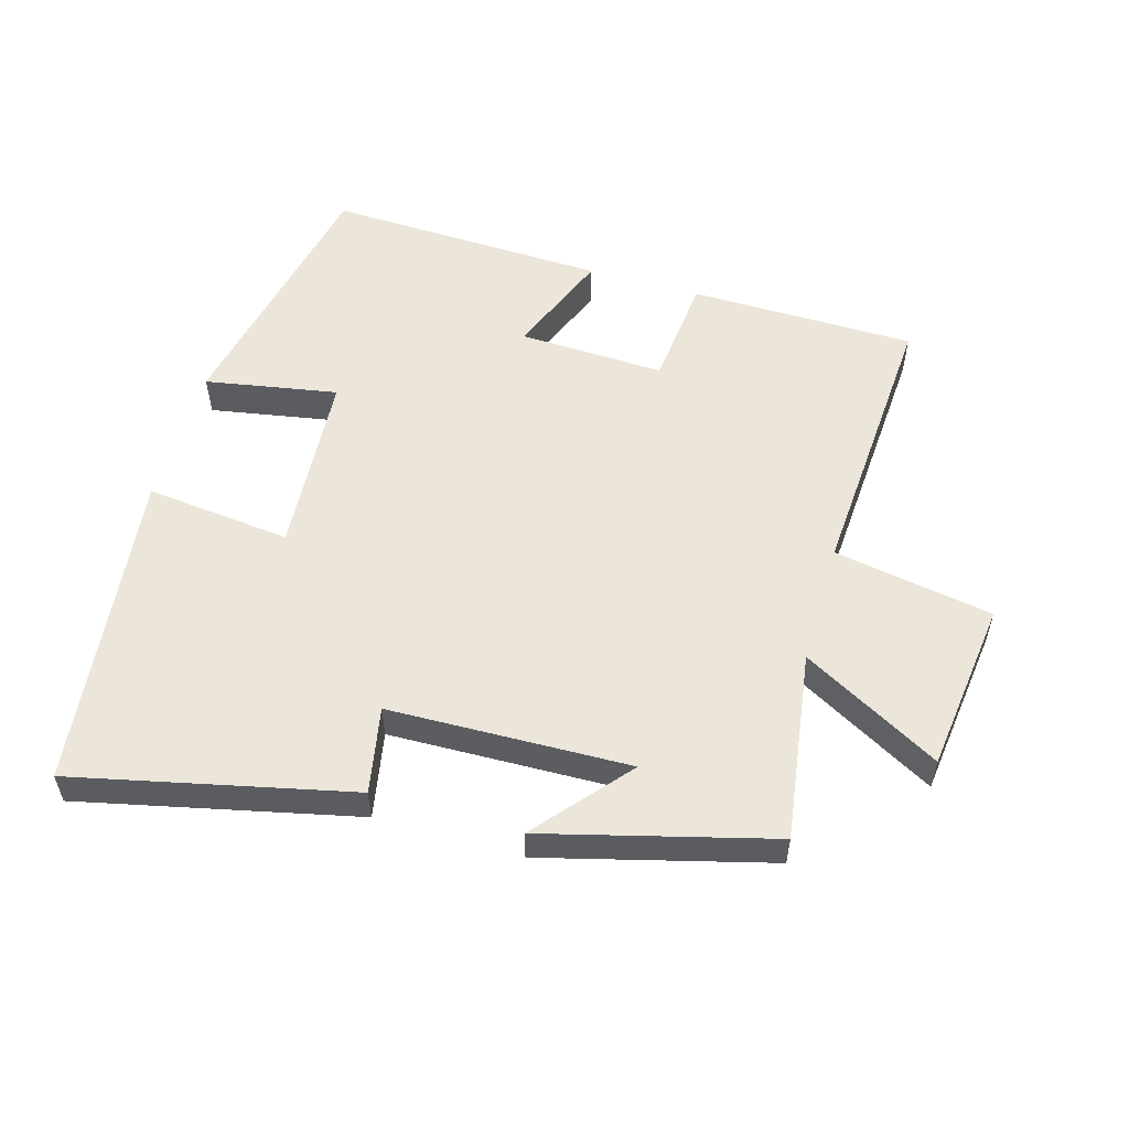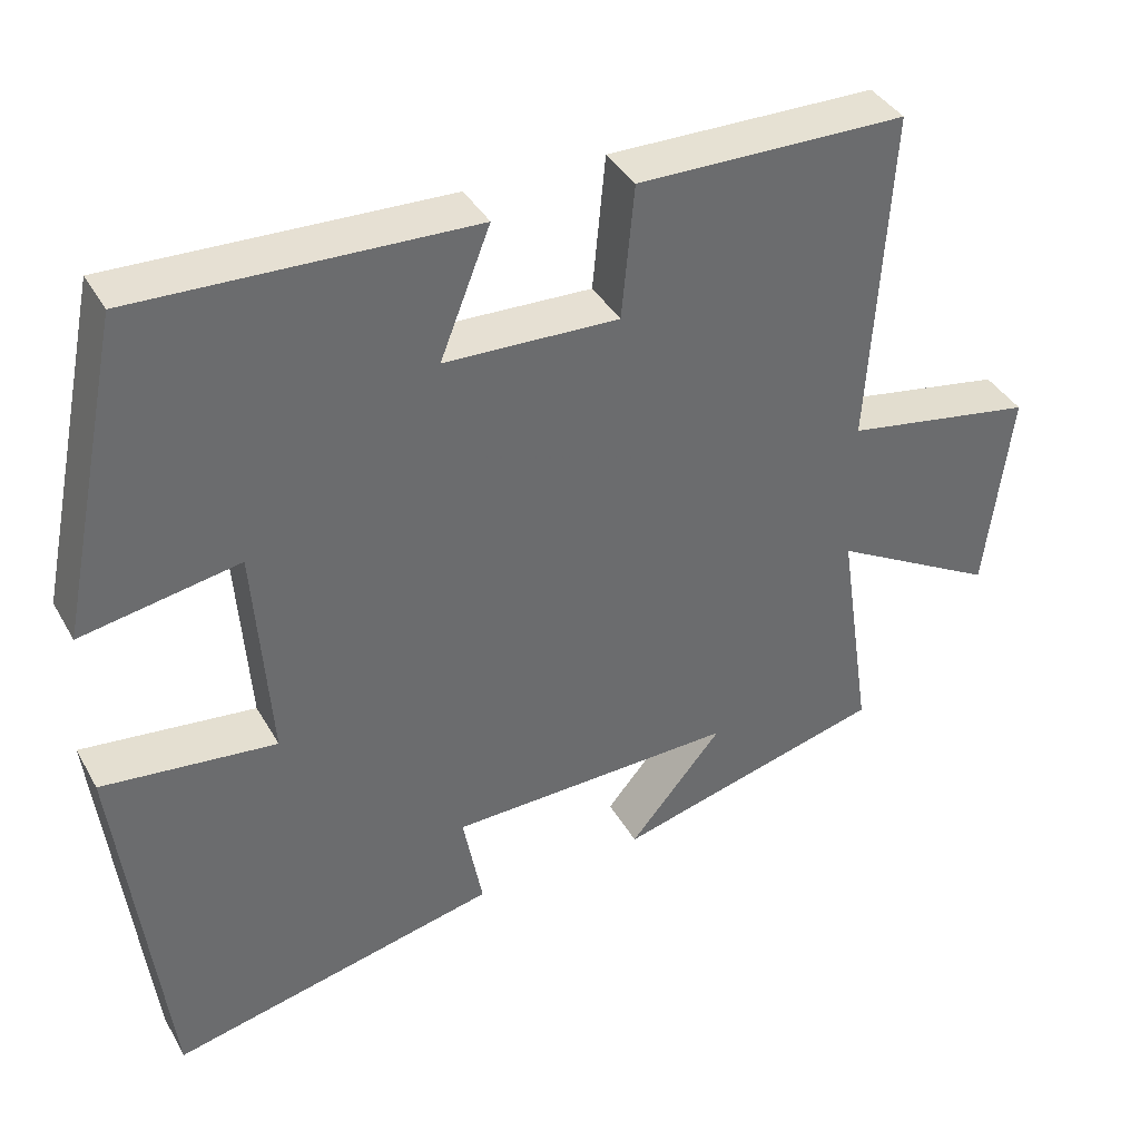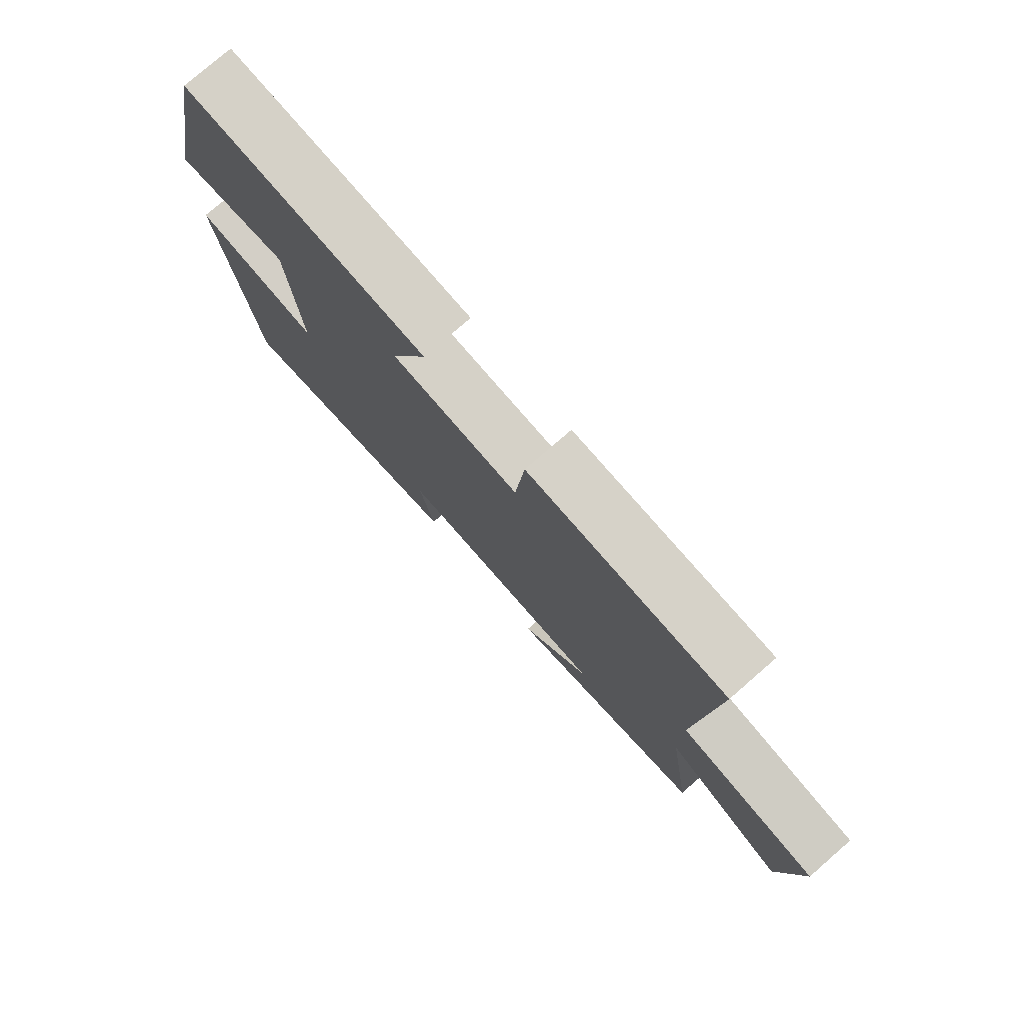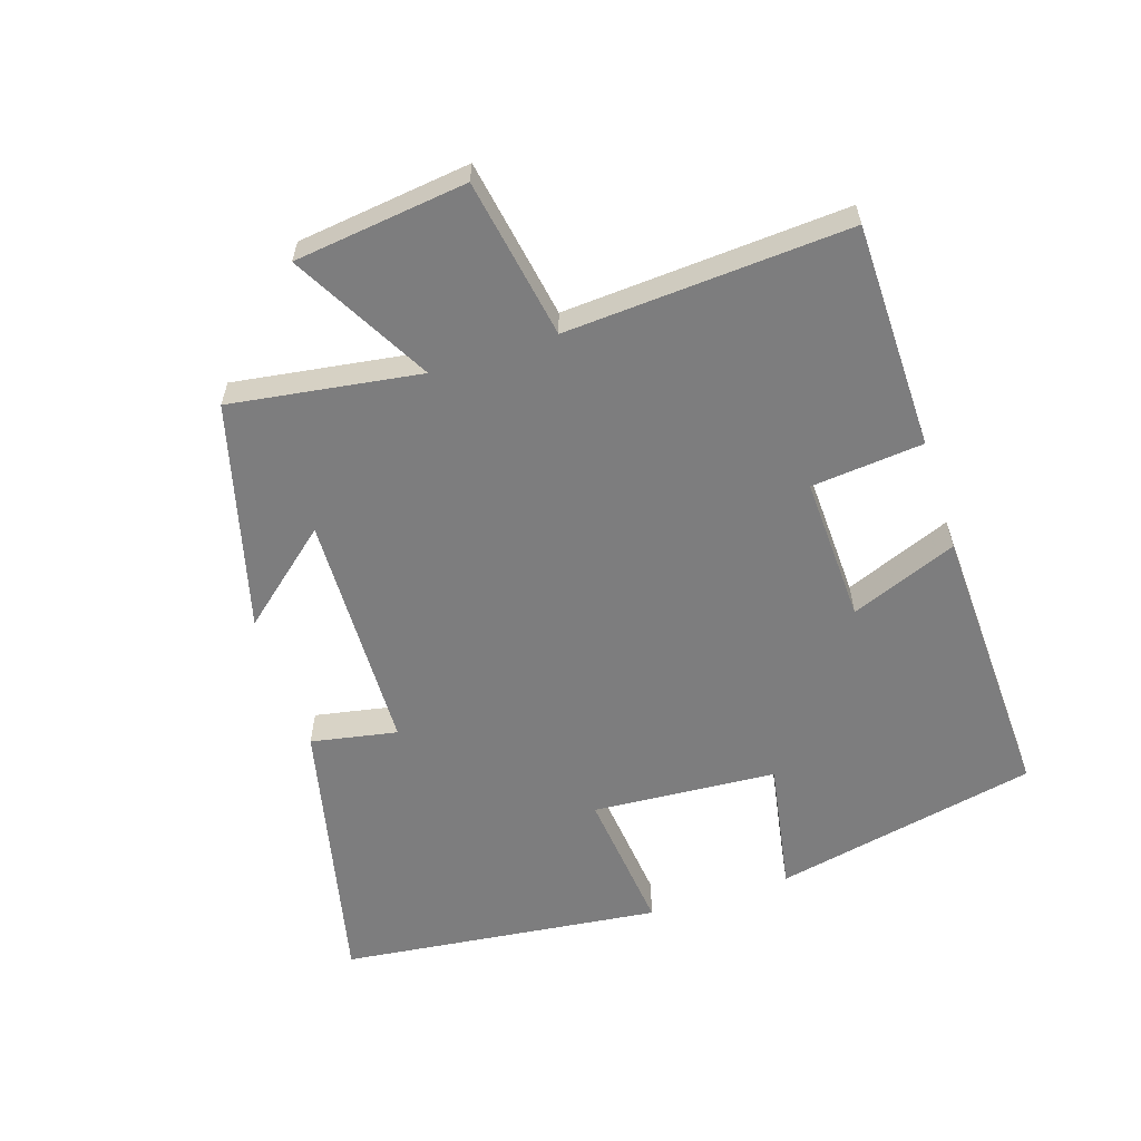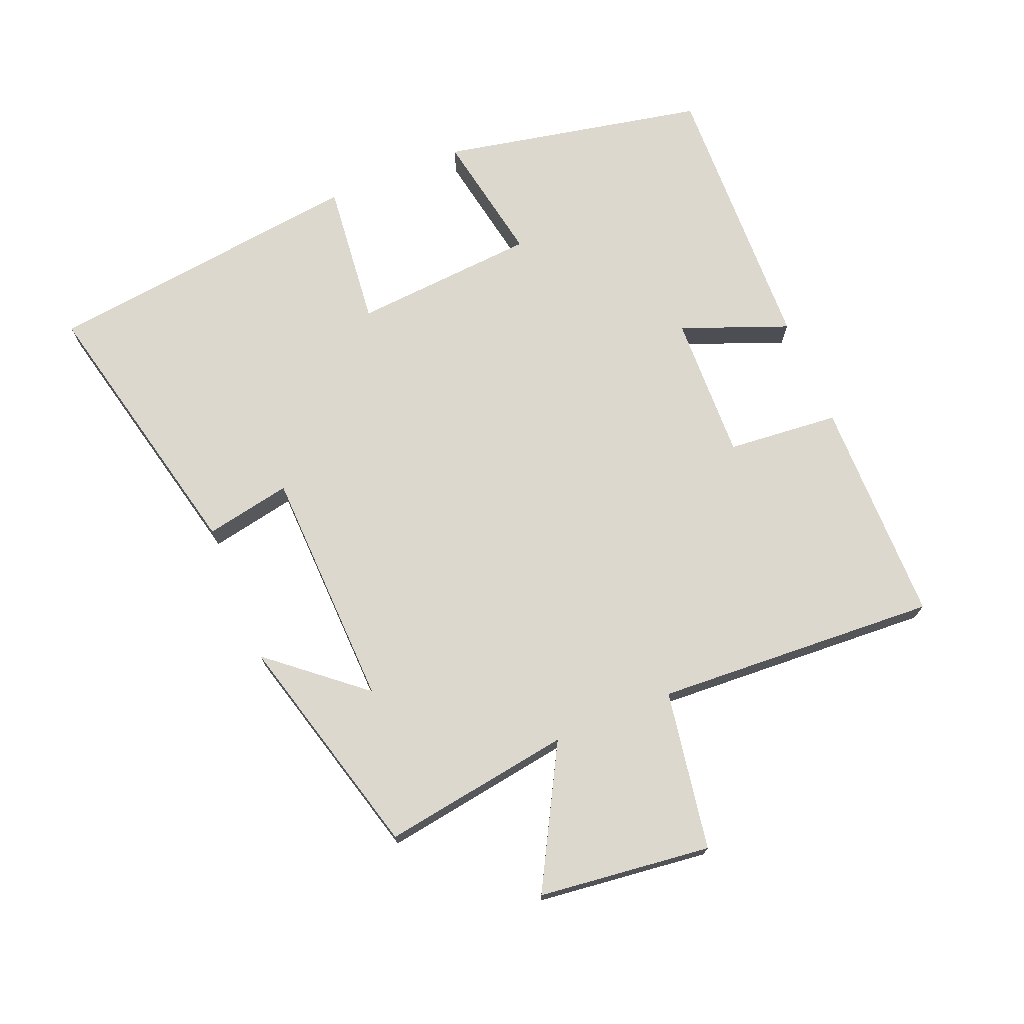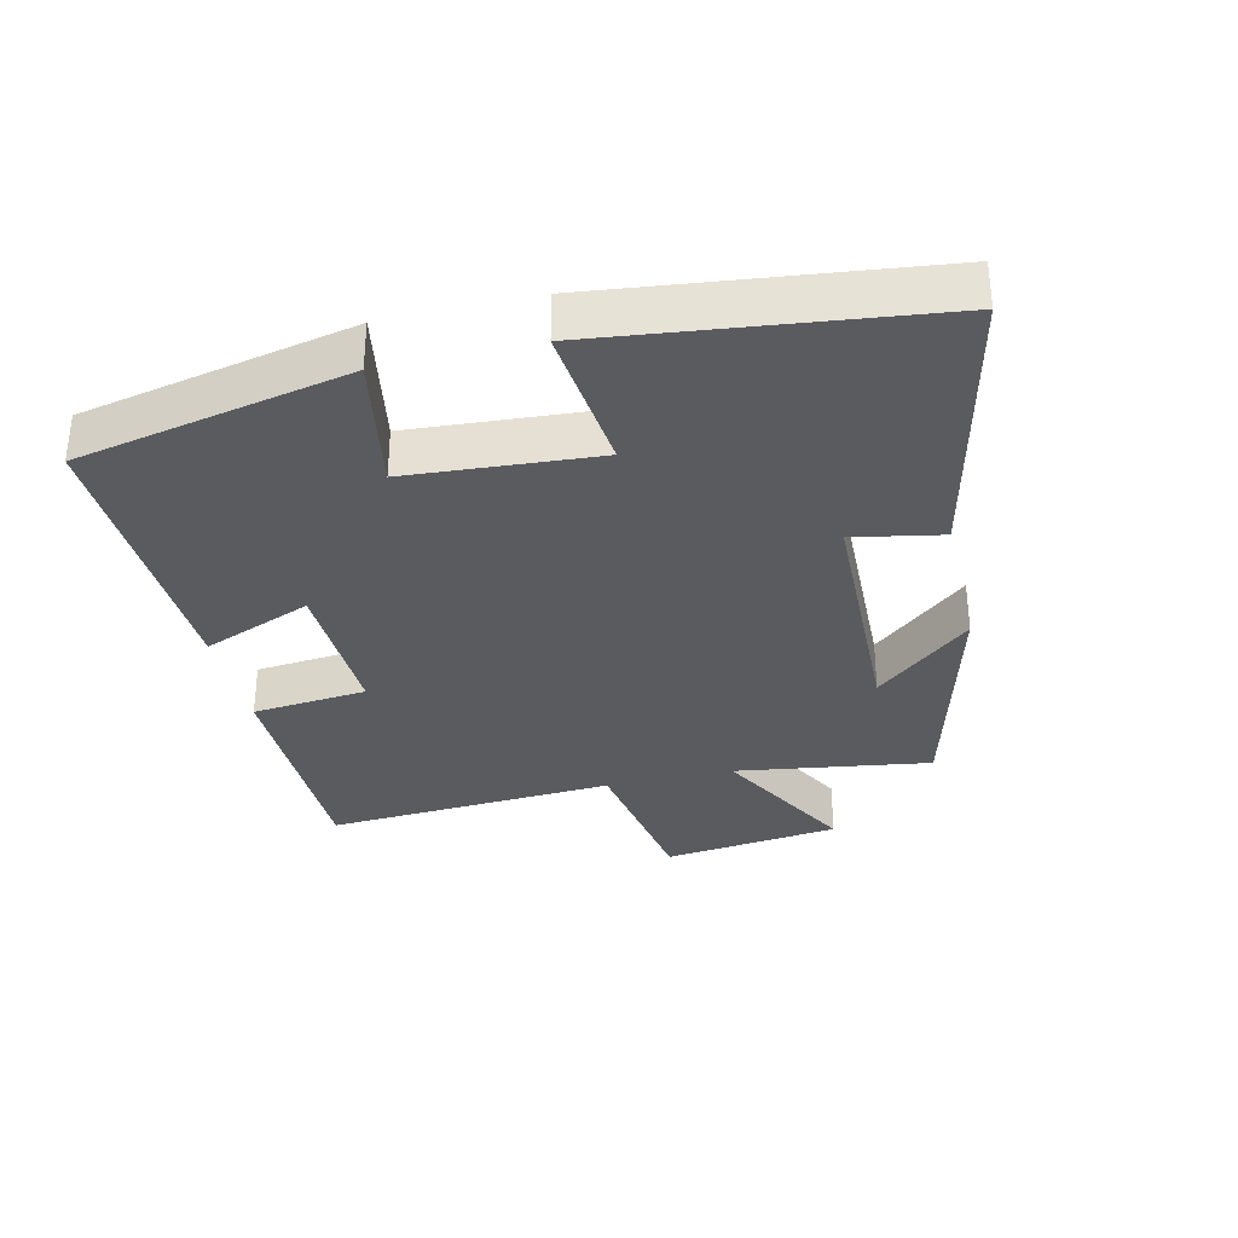
<metadata>
{"format":"obj","ext":"obj","renderer":"f3d","projection":"perspective","resolution":1024,"background":"white","views":[{"elev":55.1,"azim":-163.8,"up":"+Y"},{"elev":38.8,"azim":153.2,"up":"+Z"},{"elev":77.6,"azim":-131.0,"up":"+Z"},{"elev":-59.2,"azim":-71.9,"up":"+Y"},{"elev":72.6,"azim":-112.6,"up":"+Y"},{"elev":-33.3,"azim":103.2,"up":"+Y"}]}
</metadata>
<code>
v -0.543 0.07 -0.409
v -0.5 0.07 -0.121
v -0.71 0.07 -0.237
v -0.742 0.07 0.025
v -0.5 0.07 0.067
v -0.526 0.07 0.496
v -0.183 0.07 0.5
v -0.167 0.07 0.33
v 0.055 0.07 0.338
v -0.009 0.07 0.5
v 0.417 0.07 0.515
v 0.5 0.07 0.113
v 0.299 0.07 0.149
v 0.279 0.07 -0.131
v 0.5 0.07 -0.107
v 0.442 0.07 -0.595
v 0.023 0.07 -0.5
v 0.048 0.07 -0.369
v -0.318 0.07 -0.359
v -0.199 0.07 -0.5
v -0.543 0 -0.409
v -0.5 0 -0.121
v -0.71 0 -0.237
v -0.742 0 0.025
v -0.5 0 0.067
v -0.526 0 0.496
v -0.183 0 0.5
v -0.167 0 0.33
v 0.055 0 0.338
v -0.009 0 0.5
v 0.417 0 0.515
v 0.5 0 0.113
v 0.299 0 0.149
v 0.279 0 -0.131
v 0.5 0 -0.107
v 0.442 0 -0.595
v 0.023 0 -0.5
v 0.048 0 -0.369
v -0.318 0 -0.359
v -0.199 0 -0.5
f 19 20 1
f 16 17 18
f 15 16 18
f 14 15 18
f 13 14 18 19
f 11 12 13
f 10 11 13
f 9 10 13
f 19 1 2
f 13 19 2
f 9 13 2
f 8 9 2
f 5 6 7 8
f 2 3 4 5
f 2 5 8
f 21 40 39
f 38 37 36
f 38 36 35
f 38 35 34
f 39 38 34 33
f 33 32 31
f 33 31 30
f 33 30 29
f 22 21 39
f 22 39 33
f 22 33 29
f 22 29 28
f 28 27 26 25
f 25 24 23 22
f 28 25 22
f 1 21 22 2
f 2 22 23 3
f 3 23 24 4
f 4 24 25 5
f 5 25 26 6
f 6 26 27 7
f 7 27 28 8
f 8 28 29 9
f 9 29 30 10
f 10 30 31 11
f 11 31 32 12
f 12 32 33 13
f 13 33 34 14
f 14 34 35 15
f 15 35 36 16
f 16 36 37 17
f 17 37 38 18
f 18 38 39 19
f 19 39 40 20
f 20 40 21 1

</code>
